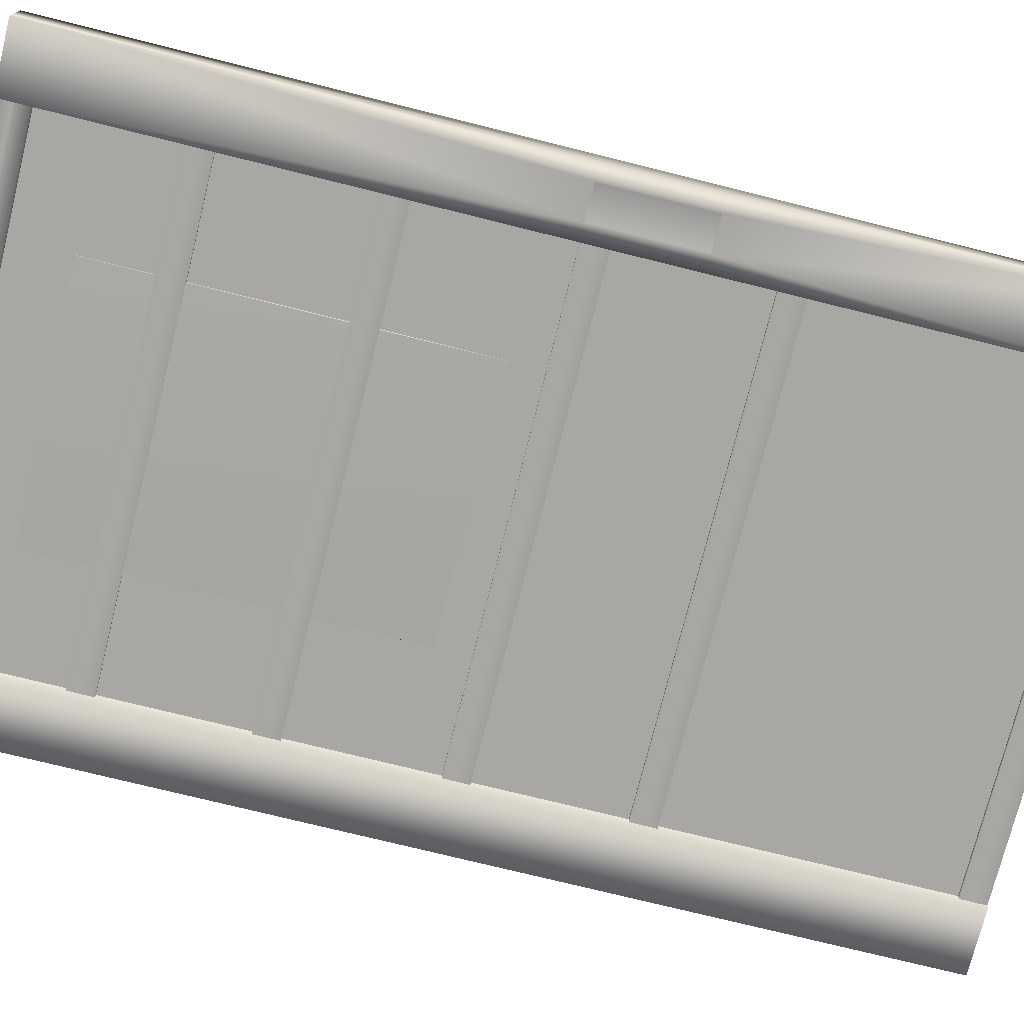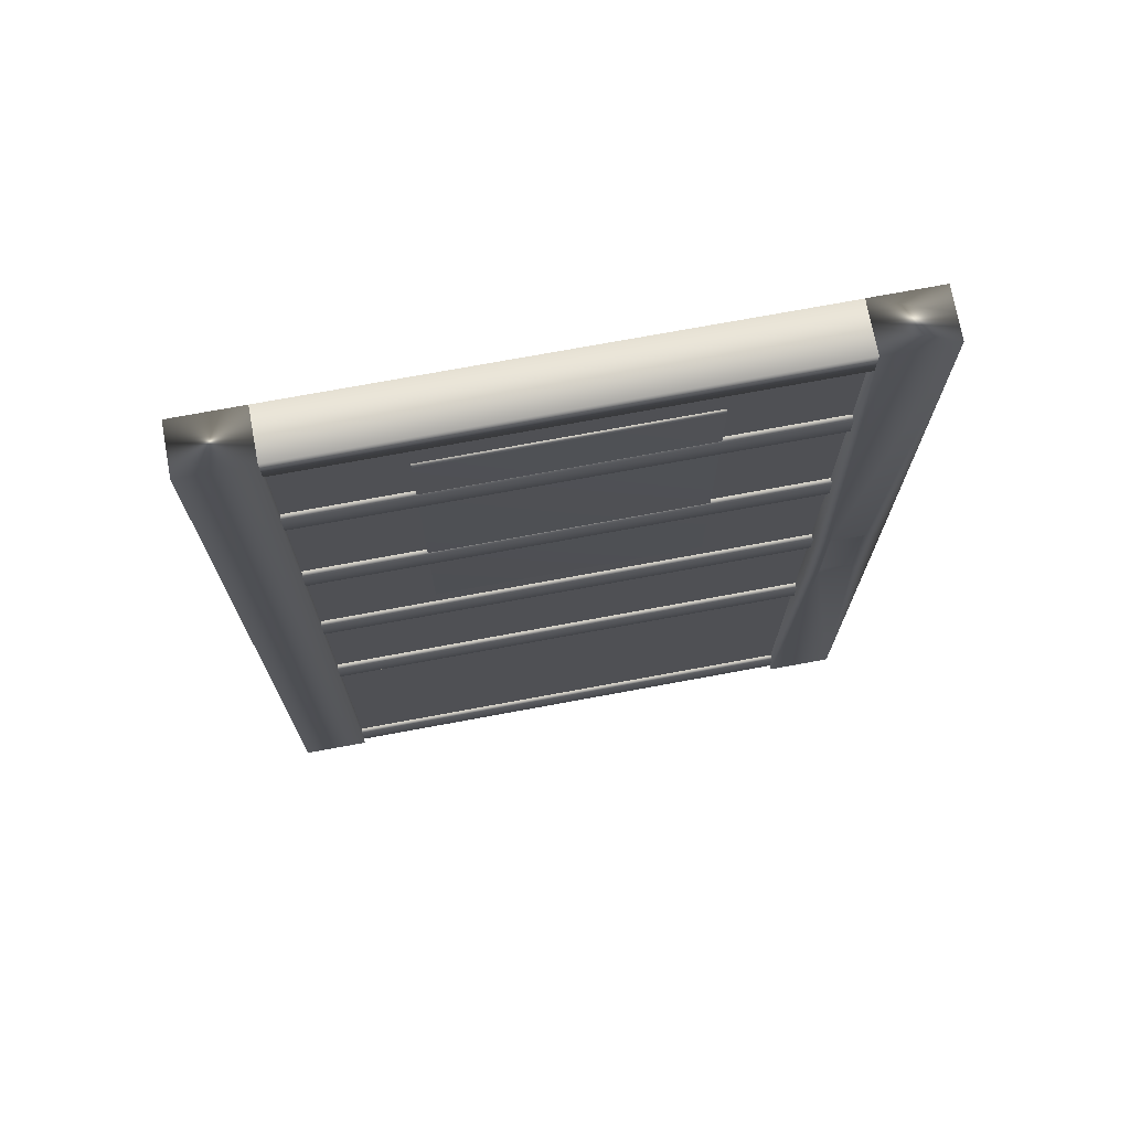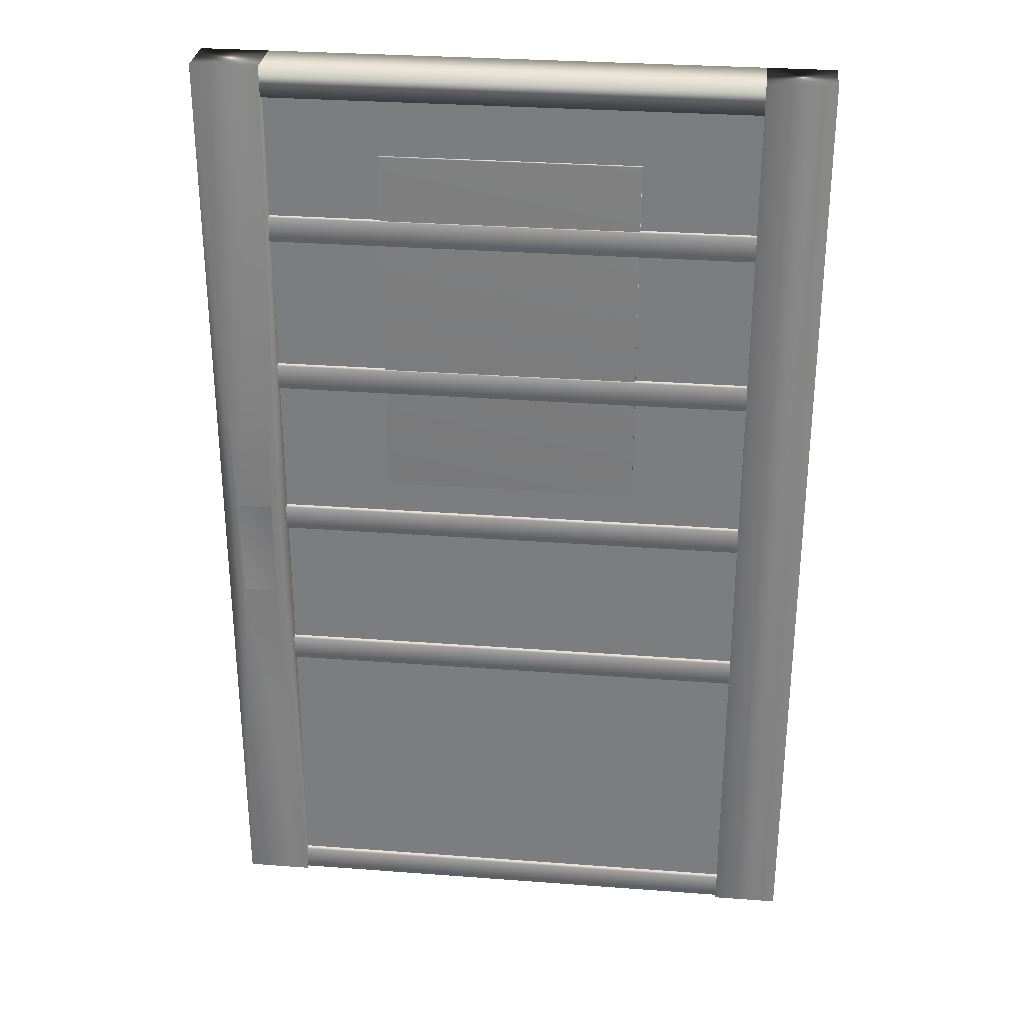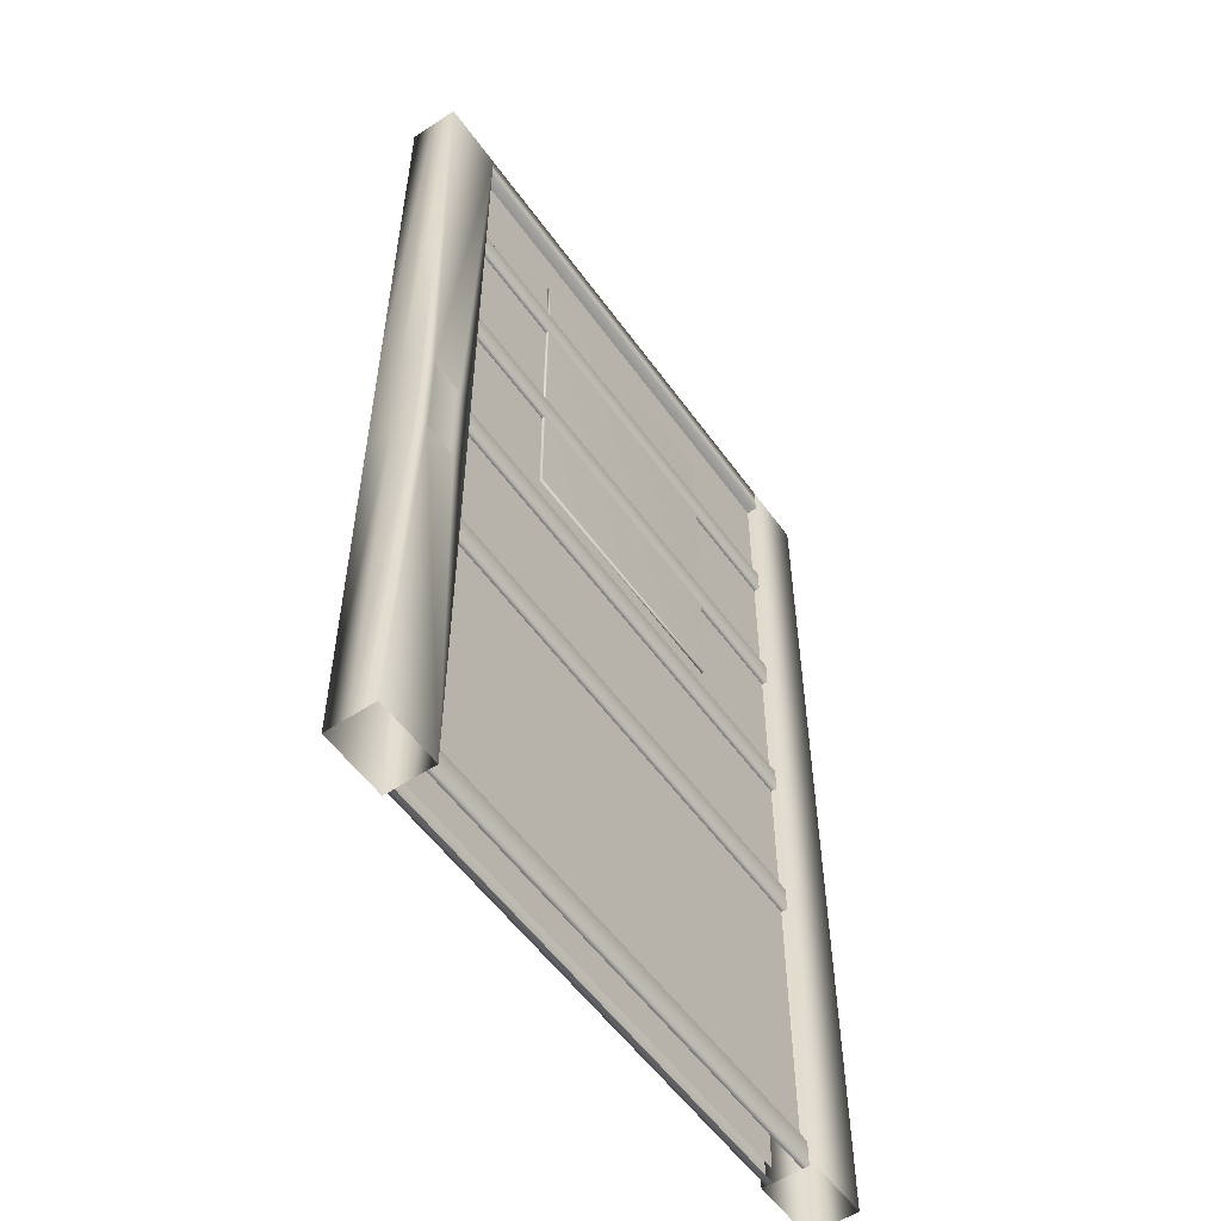
<metadata>
{"format":"obj","ext":"obj","renderer":"f3d","projection":"perspective","resolution":1024,"background":"white","views":[{"elev":-74.5,"azim":-104.0,"up":"+Z"},{"elev":73.2,"azim":169.5,"up":"+Y"},{"elev":30.1,"azim":6.3,"up":"+Y"},{"elev":-55.2,"azim":-55.0,"up":"+Y"}]}
</metadata>
<code>
o dor_dorShape
v 0.6227 0 0.06
v 0.7864 0 0.06
v 0.6227 2.4 0.06
v 0.7864 2.4 0.06
v 0.6227 2.4 0.06
v 0.7864 2.4 0.06
v 0.6227 2.4 -0.06003
v 0.7864 2.4 -0.06003
v 0.6227 2.4 -0.06003
v 0.7864 2.4 -0.06003
v 0.6227 0 -0.06003
v 0.7864 0 -0.06003
v 0.7864 0 0.06
v 0.7864 0 -0.06003
v 0.7864 2.4 0.06
v 0.7864 2.4 -0.06003
v 0.6227 0 -0.06003
v 0.6227 0 0.06
v 0.6227 2.4 -0.06003
v 0.6227 2.4 0.06
v -0.5601 2.019 0.04916
v -0.5601 1.956 0.04916
v 0.6227 2.019 0.04916
v 0.6227 1.956 0.04916
v -0.5601 1.956 0.04916
v -0.5601 1.956 0.03379
v 0.6227 1.956 0.04916
v 0.6227 1.956 0.03379
v -0.5601 2.019 0.03379
v -0.5601 2.019 0.04916
v 0.6227 2.019 0.03379
v 0.6227 2.019 0.04916
v -0.2862 2.182 0.04283
v -0.2862 1.736 0.04283
v 0.3447 2.182 0.04283
v 0.3447 1.736 0.04283
v 0.3447 2.182 0.04283
v 0.3447 1.736 0.04283
v 0.3447 2.182 0.03379
v 0.3447 1.736 0.03379
v -0.2862 2.182 0.03379
v -0.2862 1.736 0.03379
v -0.2862 2.182 0.04283
v -0.2862 1.736 0.04283
v -0.2862 1.29 0.04283
v -0.2862 1.29 0.03379
v 0.3447 1.29 0.04283
v 0.3447 1.29 0.03379
v -0.2862 2.182 0.03379
v -0.2862 2.182 0.04283
v 0.3447 2.182 0.03379
v 0.3447 2.182 0.04283
v -0.2862 1.29 0.03379
v -0.2862 1.29 0.04283
v 0.3447 1.29 0.04283
v -0.2862 1.29 0.04283
v 0.3447 1.29 0.03379
v 0.3447 1.29 0.04283
v -0.5593 2.4 0.05953
v -0.5593 2.325 0.05953
v 0.6227 2.4 0.05999
v 0.6227 2.325 0.05999
v 0.6227 2.4 -0.06004
v 0.6227 2.325 -0.06004
v -0.5601 2.4 -0.06004
v -0.5601 2.325 -0.06004
v -0.5601 2.325 -0.06004
v 0.6227 2.325 -0.06004
v -0.5593 2.325 0.05953
v 0.6227 2.325 0.05999
v -0.5601 2.4 -0.06004
v -0.5593 2.4 0.05953
v 0.6227 2.4 -0.06004
v 0.6227 2.4 0.05999
v -0.5601 0.7329 0.03427
v 0.03133 0.3847 0.03427
v 0.03133 0.3847 0.03427
v 0.6227 0.7329 0.03427
v -0.7237 -0 -0.06004
v -0.7237 0.9469 -0.06004
v -0.6857 0.9469 -0.06004
v -0.7237 0.9469 -2.1e-05
v -0.7237 -0 -2.1e-05
v -0.7237 0.9469 0.05999
v -0.7237 -0 0.05999
v -0.5601 -0 0.05999
v -0.5601 -0 -2.1e-05
v -0.5601 0.9469 0.05999
v -0.5601 0.9469 -2.1e-05
v -0.5601 1.209 -2.1e-05
v -0.5601 2.4 -2.1e-05
v -0.5601 1.209 0.05999
v -0.5601 2.4 0.05999
v -0.7237 2.4 -2.1e-05
v -0.7237 1.209 -2.1e-05
v -0.7237 2.4 0.05999
v -0.7237 1.209 0.05999
v -0.7237 2.4 -0.06004
v -0.6857 1.209 -0.06004
v -0.7237 1.209 -0.06004
v -0.5601 -0 -0.06004
v -0.5991 0.9469 -0.06004
v -0.5601 0.9469 -0.06004
v -0.5601 1.209 -0.06004
v -0.5991 1.209 -0.06004
v -0.5601 2.4 -0.06004
v -0.6836 0.9469 -0.05087
v -0.6836 1.209 -0.05087
v -0.6007 0.9469 -0.05087
v -0.6007 1.209 -0.05087
v -0.5601 2.4 -2.1e-05
v -0.7237 2.4 -2.1e-05
v -0.5601 2.4 0.05999
v -0.7237 2.4 0.05999
v -0.6007 0.9469 -0.05087
v -0.6836 0.9469 -0.05087
v -0.6007 1.209 -0.05087
v -0.6836 1.209 -0.05087
v -0.5601 -0 0.05999
v -0.5601 0.9469 0.05999
v -0.5981 0.9469 0.05999
v -0.5601 2.4 0.05999
v -0.5981 1.209 0.05999
v -0.5601 1.209 0.05999
v -0.7237 -0 0.05999
v -0.6847 0.9469 0.05999
v -0.7237 0.9469 0.05999
v -0.7237 1.209 0.05999
v -0.6847 1.209 0.05999
v -0.7237 2.4 0.05999
v -0.6002 0.9469 0.05083
v -0.6002 1.209 0.05083
v -0.6831 0.9469 0.05083
v -0.6831 1.209 0.05083
v -0.6831 0.9469 0.05083
v -0.6002 0.9469 0.05083
v -0.6831 1.209 0.05083
v -0.6002 1.209 0.05083
v -0.5601 -0 -0.06004
v -0.5601 0.9469 -0.06004
v -0.5601 1.209 -0.06004
v -0.5601 2.4 -0.06004
v -0.5601 2.4 -0.06004
v -0.7237 2.4 -0.06004
v -0.7237 2.4 -0.06004
v -0.7237 1.209 -0.06004
v -0.7237 0.9469 -0.06004
v -0.7237 -0 -0.06004
v -0.5601 1.618 0.04916
v -0.5601 1.556 0.04916
v 0.6227 1.618 0.04916
v 0.6227 1.556 0.04916
v -0.5601 1.556 0.04916
v -0.5601 1.556 0.0338
v 0.6227 1.556 0.04916
v 0.6227 1.556 0.0338
v -0.5601 1.618 0.0338
v -0.5601 1.618 0.04916
v 0.6227 1.618 0.0338
v 0.6227 1.618 0.04916
v -0.5601 0.7957 0.04916
v -0.5601 0.7329 0.04916
v 0.6227 0.7957 0.04916
v 0.6227 0.7329 0.04916
v -0.5601 0.7329 0.04916
v -0.5601 0.7329 0.0338
v 0.6227 0.7329 0.04916
v 0.6227 0.7329 0.0338
v -0.5601 0.7957 0.0338
v -0.5601 0.7957 0.04916
v 0.6227 0.7957 0.0338
v 0.6227 0.7957 0.04916
v -0.5601 0.06275 0.04916
v -0.5601 -0 0.04916
v 0.6227 0.06275 0.04916
v 0.6227 -0 0.04916
v -0.5601 -0 0.04916
v -0.5601 -0 0.0338
v 0.6227 -0 0.04916
v 0.6227 -0 0.0338
v -0.5601 0.06275 0.0338
v -0.5601 0.06275 0.04916
v 0.6227 0.06275 0.0338
v 0.6227 0.06275 0.04916
v -0.5601 1.207 0.04916
v -0.5601 1.144 0.04916
v 0.6227 1.207 0.04916
v 0.6227 1.144 0.04916
v -0.5601 1.144 0.04916
v -0.5601 1.144 0.0338
v 0.6227 1.144 0.04916
v 0.6227 1.144 0.0338
v -0.5601 1.207 0.0338
v -0.5601 1.207 0.04916
v 0.6227 1.207 0.0338
v 0.6227 1.207 0.04916
v 0.4256 0.1744 -0.03336
v 0.4256 0.1744 -0.03336
v 0.4256 0.1744 -0.03336
v -0.3629 0.1569 -0.03336
v -0.3629 0.1569 -0.03336
v -0.3629 0.1569 -0.03336
v -0.3629 0.1569 -0.03336
v 0.03133 0.3978 -0.03336
v 0.03133 0.3978 -0.03336
v 0.03133 0.3978 -0.03336
v -0.3629 1.051 0.03427
v -0.3629 1.051 0.03427
v -0.3629 1.051 0.03427
v 0.4256 1.051 0.03427
v 0.4256 1.051 0.03427
v 0.4256 1.051 0.03427
v 0.4256 1.051 0.03427
v 0.03133 1.561 0.03427
v 0.03133 1.561 0.03427
v -0.3629 0.9984 -0.03336
v -0.3629 0.9984 -0.03336
v -0.3629 0.9984 -0.03336
v -0.3629 0.9984 -0.03336
v -0.3629 0.9984 -0.03336
v -0.3629 2.06 -0.03336
v -0.3629 2.06 -0.03336
v -0.3629 2.06 -0.03336
v -0.3629 2.06 -0.03336
v -0.3629 2.06 -0.03336
v 0.03133 1.529 -0.03336
v 0.03133 1.529 -0.03336
v 0.03133 1.529 -0.03336
v 0.03133 1.529 -0.03336
v 0.6227 0.7957 -0.04904
v 0.6227 0.7329 -0.04904
v -0.5601 0.7957 -0.04905
v -0.5601 0.7329 -0.04905
v 0.6227 0.7329 -0.04904
v 0.6227 0.7329 -0.03368
v -0.5601 0.7329 -0.04905
v -0.5601 0.7329 -0.03368
v 0.6227 0.7957 -0.03368
v 0.6227 0.7957 -0.04904
v -0.5601 0.7957 -0.03368
v -0.5601 0.7957 -0.04905
v -0.2862 1.29 -0.0424
v -0.2862 1.736 -0.0424
v 0.3447 1.29 -0.0424
v 0.3447 1.736 -0.0424
v 0.3447 1.29 -0.0424
v 0.3447 1.736 -0.0424
v 0.3447 1.29 -0.03336
v 0.3447 1.736 -0.03336
v -0.2862 1.29 -0.03336
v -0.2862 1.736 -0.03336
v -0.2862 1.29 -0.0424
v -0.2862 1.736 -0.0424
v -0.2862 2.182 -0.0424
v -0.2862 2.182 -0.03336
v 0.3447 2.182 -0.0424
v 0.3447 2.182 -0.03336
v -0.2862 1.29 -0.03336
v -0.2862 1.29 -0.0424
v 0.3447 1.29 -0.03336
v 0.3447 1.29 -0.0424
v -0.2862 2.182 -0.03336
v -0.2862 2.182 -0.0424
v 0.3447 2.182 -0.0424
v -0.2862 2.182 -0.0424
v 0.3447 2.182 -0.03336
v 0.3447 2.182 -0.0424
v -0.5601 -0 -0.04873
v -0.5601 0.06275 -0.04873
v 0.6227 -0 -0.04873
v 0.6227 0.06275 -0.04873
v -0.5601 0.06275 -0.04873
v -0.5601 0.06275 -0.03336
v 0.6227 0.06275 -0.04873
v 0.6227 0.06275 -0.03337
v -0.5601 -0 -0.03336
v -0.5601 -0 -0.04873
v 0.6227 -0 -0.03337
v 0.6227 -0 -0.04873
v 0.6227 2.019 -0.04806
v 0.6227 1.956 -0.04806
v -0.5601 2.019 -0.04806
v -0.5601 1.956 -0.04806
v 0.6227 1.956 -0.04806
v 0.6227 1.956 -0.03269
v -0.5601 1.956 -0.04806
v -0.5601 1.956 -0.03269
v 0.6227 2.019 -0.03269
v 0.6227 2.019 -0.04806
v -0.5601 2.019 -0.03269
v -0.5601 2.019 -0.04806
v 0.6227 1.618 -0.049
v 0.6227 1.556 -0.049
v -0.5601 1.618 -0.049
v -0.5601 1.556 -0.049
v 0.6227 1.556 -0.049
v 0.6227 1.556 -0.03363
v -0.5601 1.556 -0.049
v -0.5601 1.556 -0.03364
v 0.6227 1.618 -0.03363
v 0.6227 1.618 -0.049
v -0.5601 1.618 -0.03364
v -0.5601 1.618 -0.049
v 0.6227 1.207 -0.04813
v 0.6227 1.144 -0.04813
v -0.5601 1.207 -0.04813
v -0.5601 1.144 -0.04813
v 0.6227 1.144 -0.04813
v 0.6227 1.144 -0.03277
v -0.5601 1.144 -0.04813
v -0.5601 1.144 -0.03277
v 0.6227 1.207 -0.03277
v 0.6227 1.207 -0.04813
v -0.5601 1.207 -0.03277
v -0.5601 1.207 -0.04813
v -0.5601 0.7957 -0.0492
v 0.6227 0.7957 -0.0492
v -0.5601 0.7329 -0.0492
v 0.6227 0.7329 -0.0492
v -0.5601 0.7329 -0.0492
v 0.6227 0.7329 -0.0492
v -0.5601 0.7329 -0.03384
v 0.6227 0.7329 -0.03384
v -0.5601 0.7957 -0.03384
v 0.6227 0.7957 -0.03384
v -0.5601 0.7957 -0.0492
v 0.6227 0.7957 -0.0492
v 0.4256 0.9984 -0.03336
v 0.4256 0.9984 -0.03336
v 0.4256 0.9984 -0.03336
v 0.4256 0.9984 -0.03336
v 0.4256 2.06 -0.03336
v 0.4256 2.06 -0.03336
v 0.4256 2.06 -0.03336
v 0.4256 2.06 -0.03336
v -0.5601 0.7329 -0.03336
v -0.5601 0.7329 -0.03336
v 0.6227 0.7329 -0.03336
v 0.6227 0.7329 -0.03336
v -0.5601 2.325 -0.03336
v 0.6227 2.325 -0.03336
v 0.6227 2.325 -0.03336
v 0.6227 2.325 -0.03336
v 0.4256 0.6212 -0.03336
v 0.4256 0.6212 -0.03336
v 0.4256 0.6212 -0.03336
v -0.3629 0.6212 -0.03336
v -0.3629 0.6212 -0.03336
v -0.3629 0.6212 -0.03336
v 0.6227 0.06275 -0.03336
v 0.6227 0.06275 -0.03336
v 0.6227 0.06275 -0.03336
v 0.6227 0.7329 -0.03336
v 0.6227 0.7329 -0.03336
v -0.5601 0.03649 -0.03336
v -0.5601 0.03649 -0.03336
v 0.6227 0.03649 -0.03336
v -0.5601 0.7329 -0.03336
v -0.5601 0.03649 0.03427
v -0.5601 0.03649 0.03427
v 0.6227 0.03649 0.03427
v 0.6227 0.03649 0.03427
v 0.4256 2.07 0.03427
v 0.4256 2.07 0.03427
v 0.4256 2.07 0.03427
v -0.3629 2.07 0.03427
v -0.3629 2.07 0.03427
v -0.5601 0.7957 0.03427
v -0.5601 0.7957 0.03427
v -0.5601 0.7957 0.03427
v -0.5601 2.325 0.03427
v -0.5601 2.325 0.03427
v -0.5601 2.325 0.03427
v 0.6227 0.7957 0.03427
v 0.6227 0.7957 0.03427
v 0.6227 2.325 0.03427
v 0.6227 2.325 0.03427
f 75 77 78
f 197 200 204
f 208 212 215
f 219 225 228
f 331 220 229
f 334 330 226
f 337 218 339
f 338 216 328
f 340 223 337
f 336 222 217
f 340 343 223
f 221 341 332
f 339 330 343
f 342 329 333
f 205 345 198
f 201 348 205
f 349 346 206
f 198 345 350
f 350 345 354
f 356 202 357
f 357 202 351
f 203 199 352
f 348 201 358
f 358 201 355
f 358 354 348
f 347 353 344
f 360 77 75
f 78 77 362
f 215 364 367
f 366 207 214
f 369 207 371
f 371 207 366
f 374 210 368
f 370 213 209
f 375 376 211
f 211 376 363
f 367 364 372
f 373 365 377
f 1 2 3
f 3 2 4
f 5 6 7
f 7 6 8
f 9 10 11
f 11 10 12
f 13 14 15
f 15 14 16
f 17 18 19
f 19 18 20
f 21 22 23
f 23 22 24
f 25 26 27
f 27 26 28
f 29 30 31
f 31 30 32
f 33 34 35
f 35 34 36
f 37 38 39
f 39 38 40
f 41 42 43
f 43 42 44
f 45 46 47
f 47 46 48
f 49 50 51
f 51 50 52
f 42 53 44
f 44 53 54
f 36 34 55
f 55 34 56
f 40 38 57
f 57 38 58
f 59 60 61
f 61 60 62
f 63 64 65
f 65 64 66
f 67 68 69
f 69 68 70
f 71 72 73
f 73 72 74
f 79 80 81
f 82 83 84
f 84 83 85
f 86 87 88
f 88 87 89
f 90 91 92
f 92 91 93
f 94 95 96
f 96 95 97
f 98 99 100
f 101 102 103
f 104 105 106
f 107 81 108
f 108 81 99
f 81 80 99
f 99 80 100
f 95 82 97
f 97 82 84
f 89 90 88
f 88 90 92
f 103 102 104
f 104 102 105
f 102 109 105
f 105 109 110
f 111 112 113
f 113 112 114
f 106 105 98
f 98 105 99
f 110 108 105
f 105 108 99
f 115 116 117
f 117 116 118
f 81 107 102
f 102 107 109
f 101 79 102
f 102 79 81
f 119 120 121
f 122 123 124
f 125 126 127
f 128 129 130
f 131 121 132
f 132 121 123
f 121 120 123
f 123 120 124
f 127 126 128
f 128 126 129
f 126 133 129
f 129 133 134
f 130 129 122
f 122 129 123
f 134 132 129
f 129 132 123
f 135 136 137
f 137 136 138
f 121 131 126
f 126 131 133
f 125 119 126
f 126 119 121
f 87 139 89
f 89 139 140
f 140 141 89
f 89 141 90
f 141 142 90
f 90 142 91
f 143 144 111
f 111 144 112
f 145 146 94
f 94 146 95
f 146 147 95
f 95 147 82
f 147 148 82
f 82 148 83
f 149 150 151
f 151 150 152
f 153 154 155
f 155 154 156
f 157 158 159
f 159 158 160
f 161 162 163
f 163 162 164
f 165 166 167
f 167 166 168
f 169 170 171
f 171 170 172
f 173 174 175
f 175 174 176
f 177 178 179
f 179 178 180
f 181 182 183
f 183 182 184
f 185 186 187
f 187 186 188
f 189 190 191
f 191 190 192
f 193 194 195
f 195 194 196
f 230 231 232
f 232 231 233
f 234 235 236
f 236 235 237
f 238 239 240
f 240 239 241
f 242 243 244
f 244 243 245
f 246 247 248
f 248 247 249
f 250 251 252
f 252 251 253
f 254 255 256
f 256 255 257
f 258 259 260
f 260 259 261
f 251 262 253
f 253 262 263
f 245 243 264
f 264 243 265
f 249 247 266
f 266 247 267
f 268 269 270
f 270 269 271
f 272 273 274
f 274 273 275
f 276 277 278
f 278 277 279
f 280 281 282
f 282 281 283
f 284 285 286
f 286 285 287
f 288 289 290
f 290 289 291
f 292 293 294
f 294 293 295
f 296 297 298
f 298 297 299
f 300 301 302
f 302 301 303
f 304 305 306
f 306 305 307
f 308 309 310
f 310 309 311
f 312 313 314
f 314 313 315
f 316 317 318
f 318 317 319
f 320 321 322
f 322 321 323
f 324 325 326
f 326 325 327
f 224 335 227
f 359 361 76
f 211 363 214

</code>
